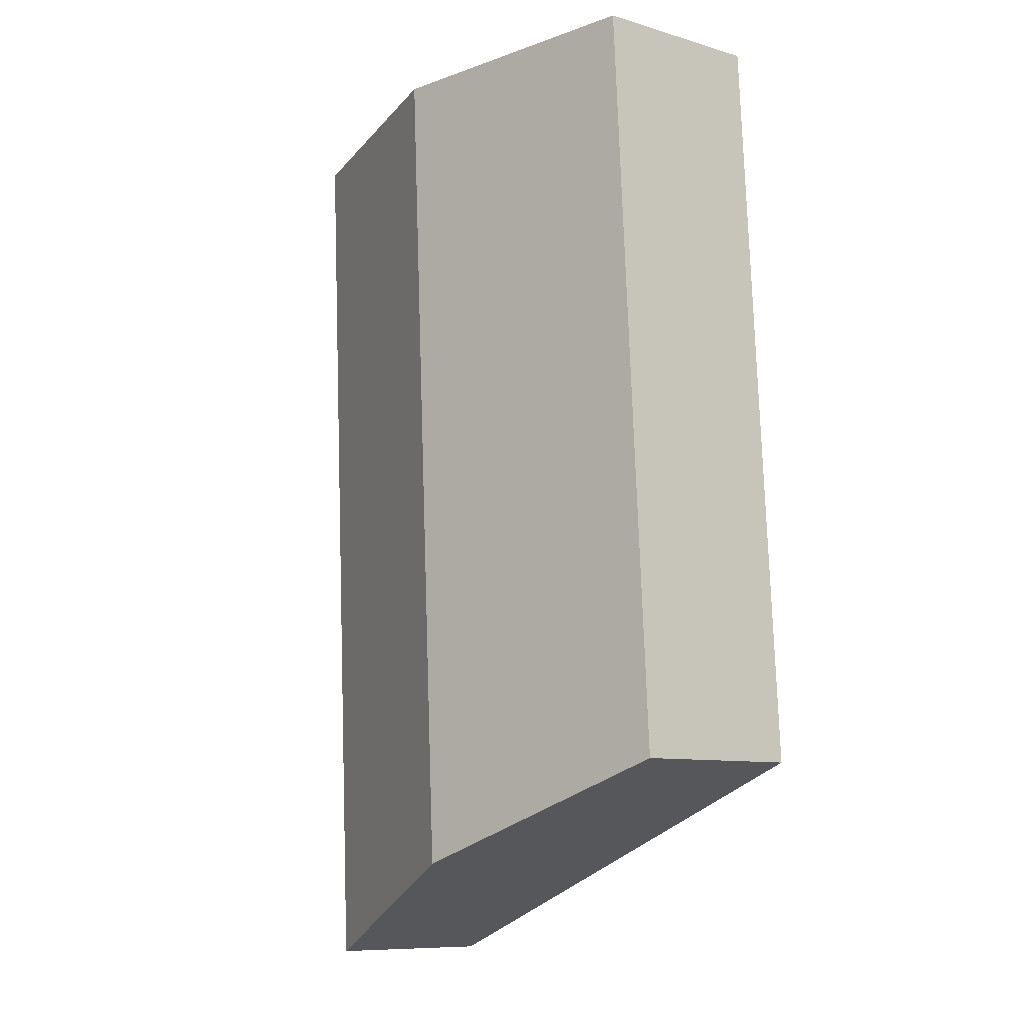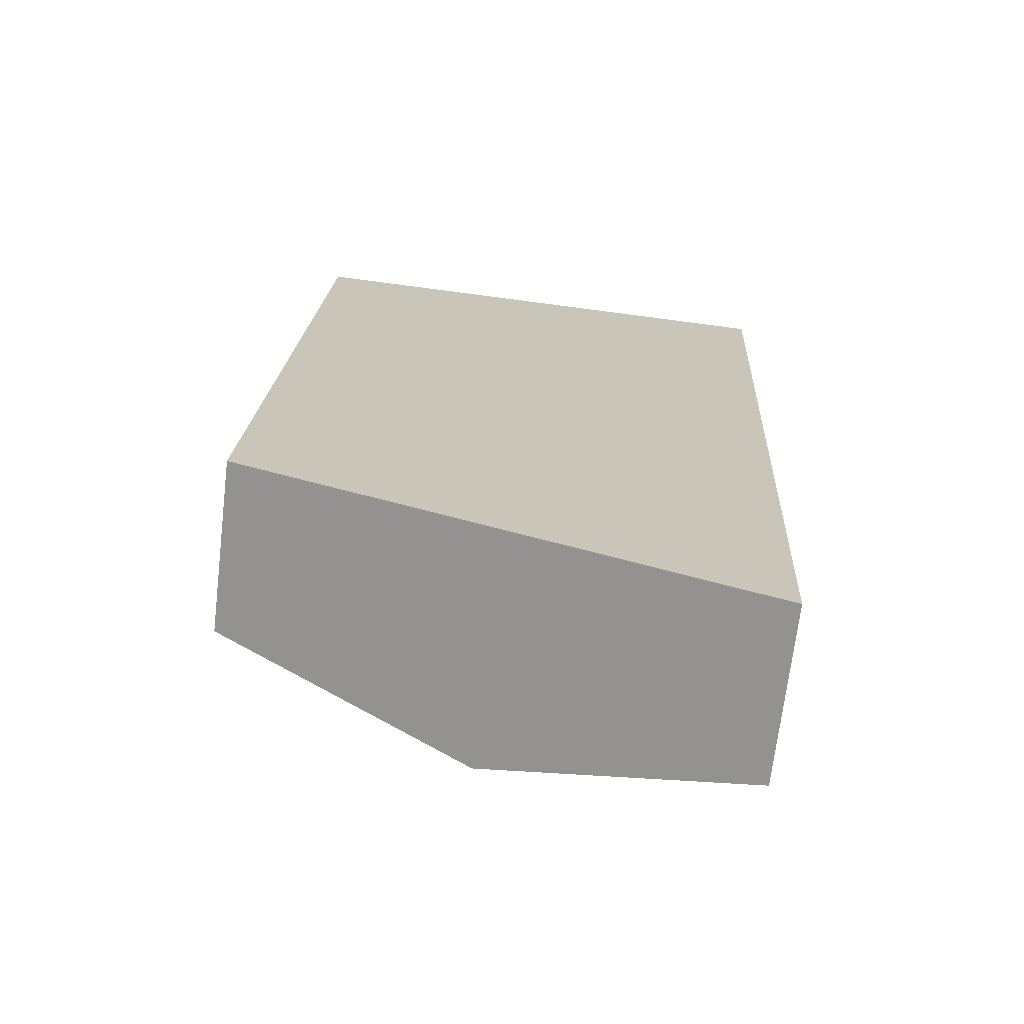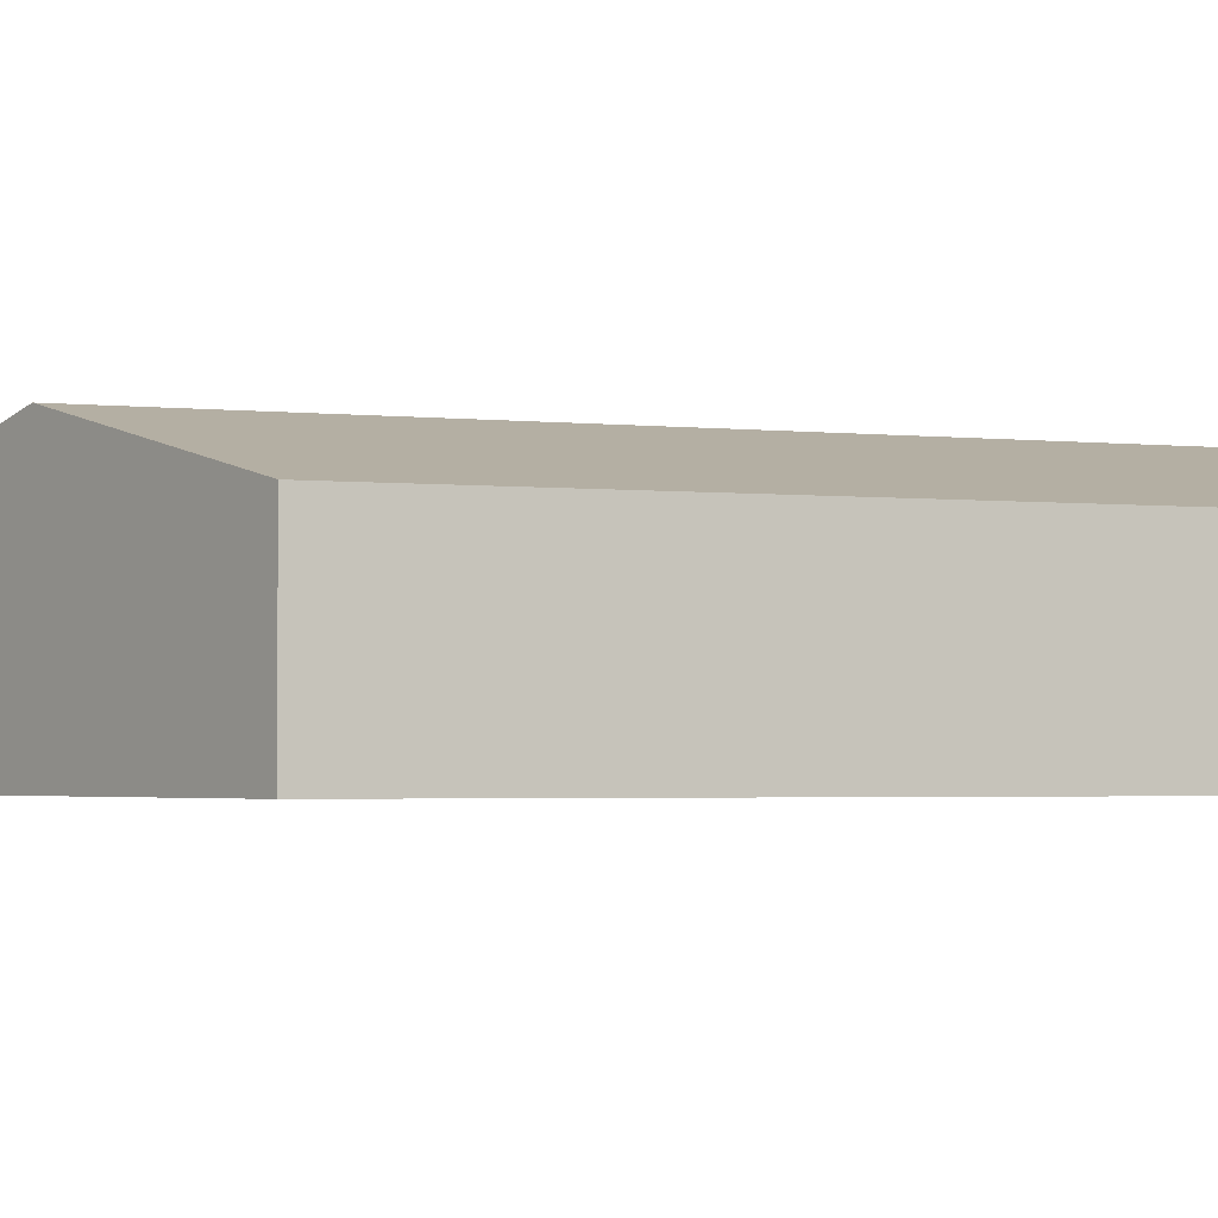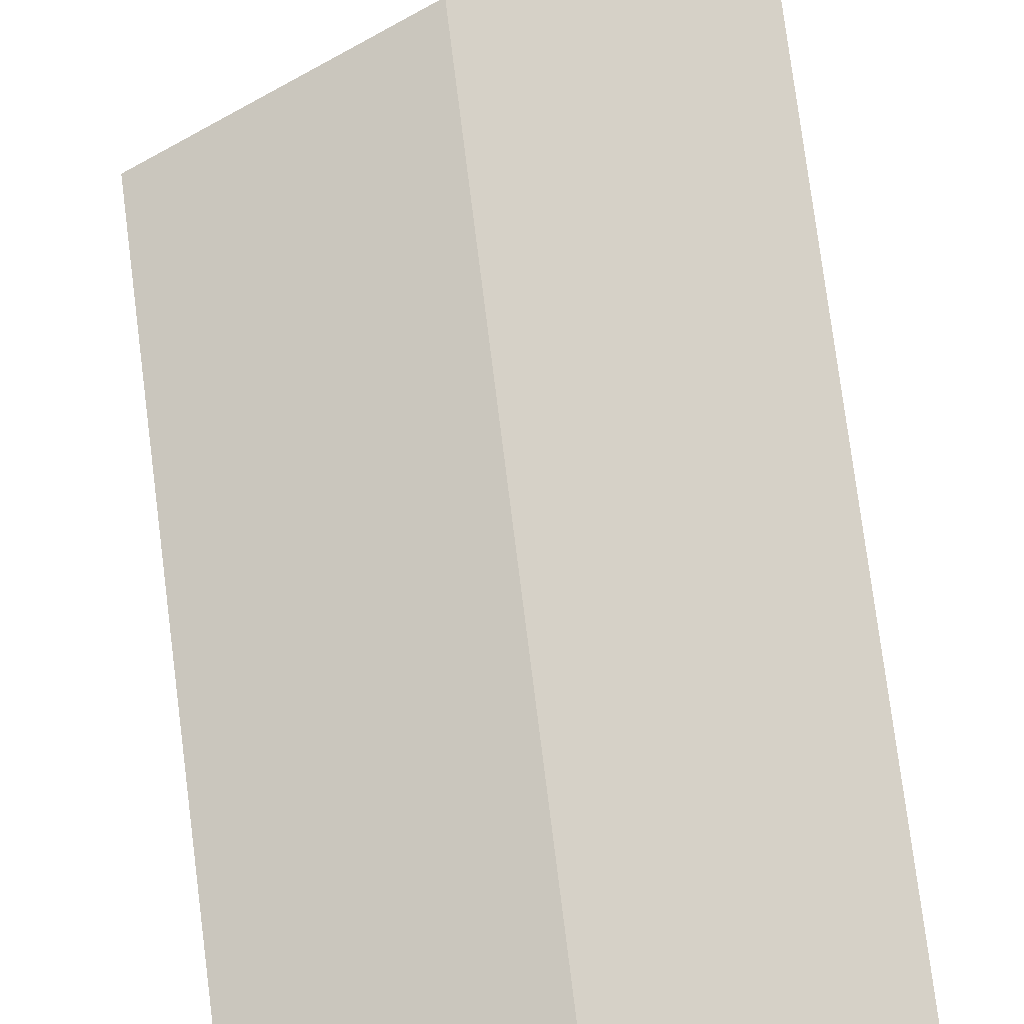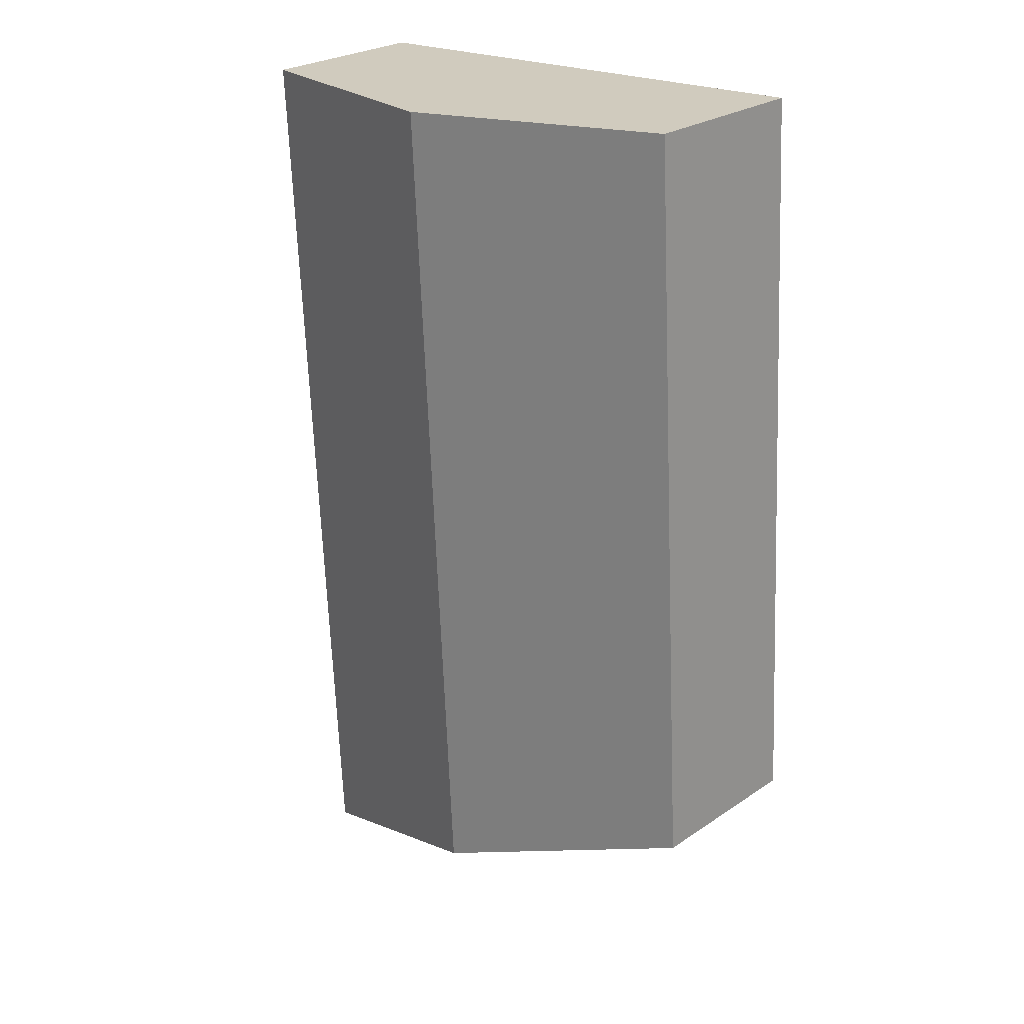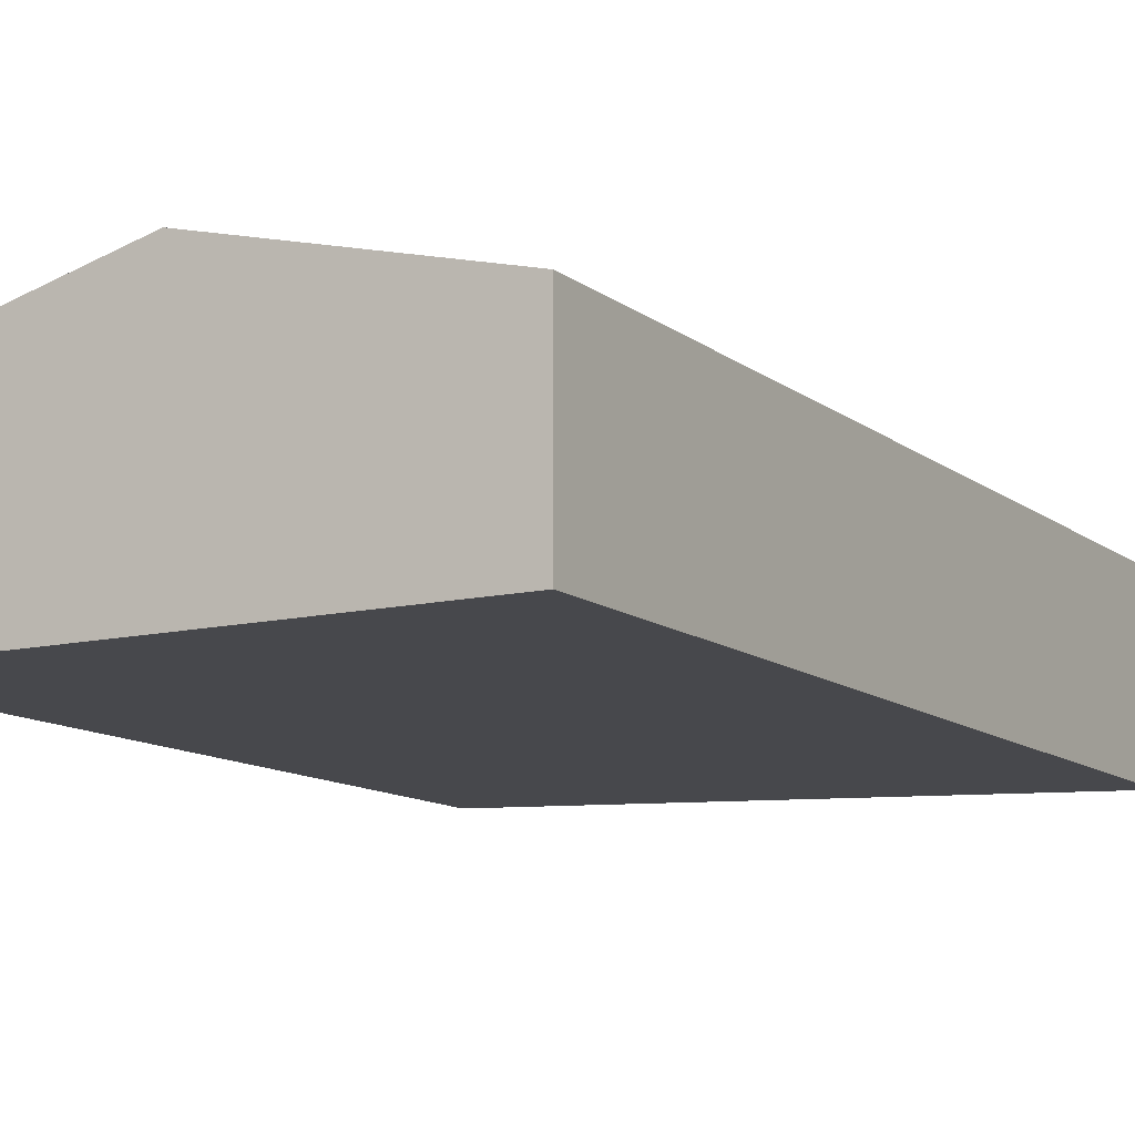
<metadata>
{"format":"obj","ext":"obj","renderer":"f3d","projection":"perspective","resolution":1024,"background":"white","views":[{"elev":-9.4,"azim":-127.7,"up":"+Z"},{"elev":-69.8,"azim":-6.8,"up":"+Z"},{"elev":-2.7,"azim":-107.3,"up":"+Y"},{"elev":78.1,"azim":-4.2,"up":"+Y"},{"elev":26.0,"azim":-136.7,"up":"+Z"},{"elev":-11.6,"azim":33.1,"up":"+Y"}]}
</metadata>
<code>
v  4.287 3.973 -1.647
v  9.343 2.889 11.98
v  8.551 2.889 -3.286
v  5.006 3.973 12.22
v  3.673 3.817 -1.411
v  0 2.883 1.765e-16
v  0.709 2.899 12.46
v  0.709 -7.626e-16 12.46
v  5.006 -7.481e-16 12.22
v  9.343 -7.333e-16 11.98
v  8.551 2.012e-16 -3.286
v  4.287 1.009e-16 -1.647
v  3.673 8.64e-17 -1.411
v  0 0 0
g defaultobject
f 1 2 3
f 2 1 4
f 5 4 1
f 4 5 6
f 4 6 7
f 8 4 7
f 4 8 9
f 4 9 2
f 2 9 10
f 10 3 2
f 3 10 11
f 11 1 3
f 1 11 12
f 1 12 5
f 5 12 6
f 6 12 13
f 6 13 14
f 6 8 7
f 8 6 14
f 9 11 10
f 11 9 8
f 11 8 12
f 12 8 13
f 13 8 14

</code>
